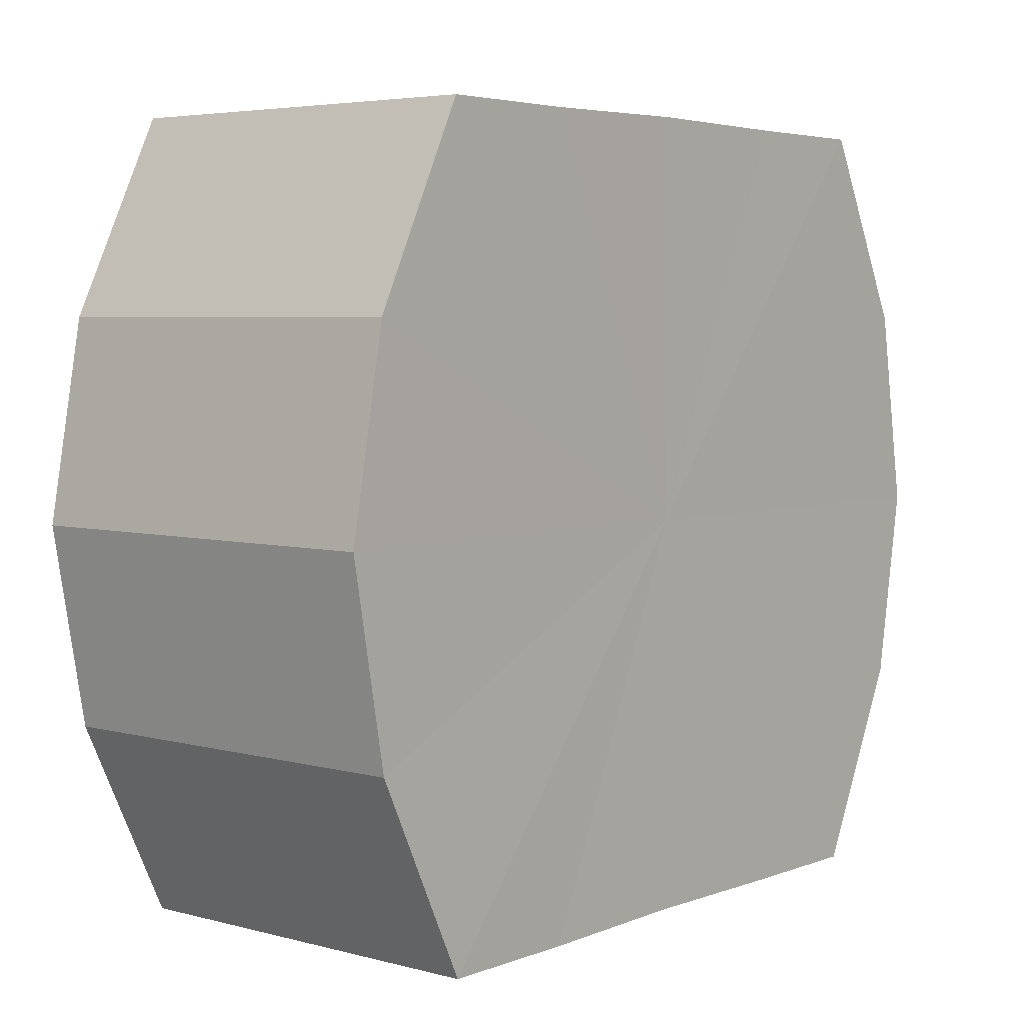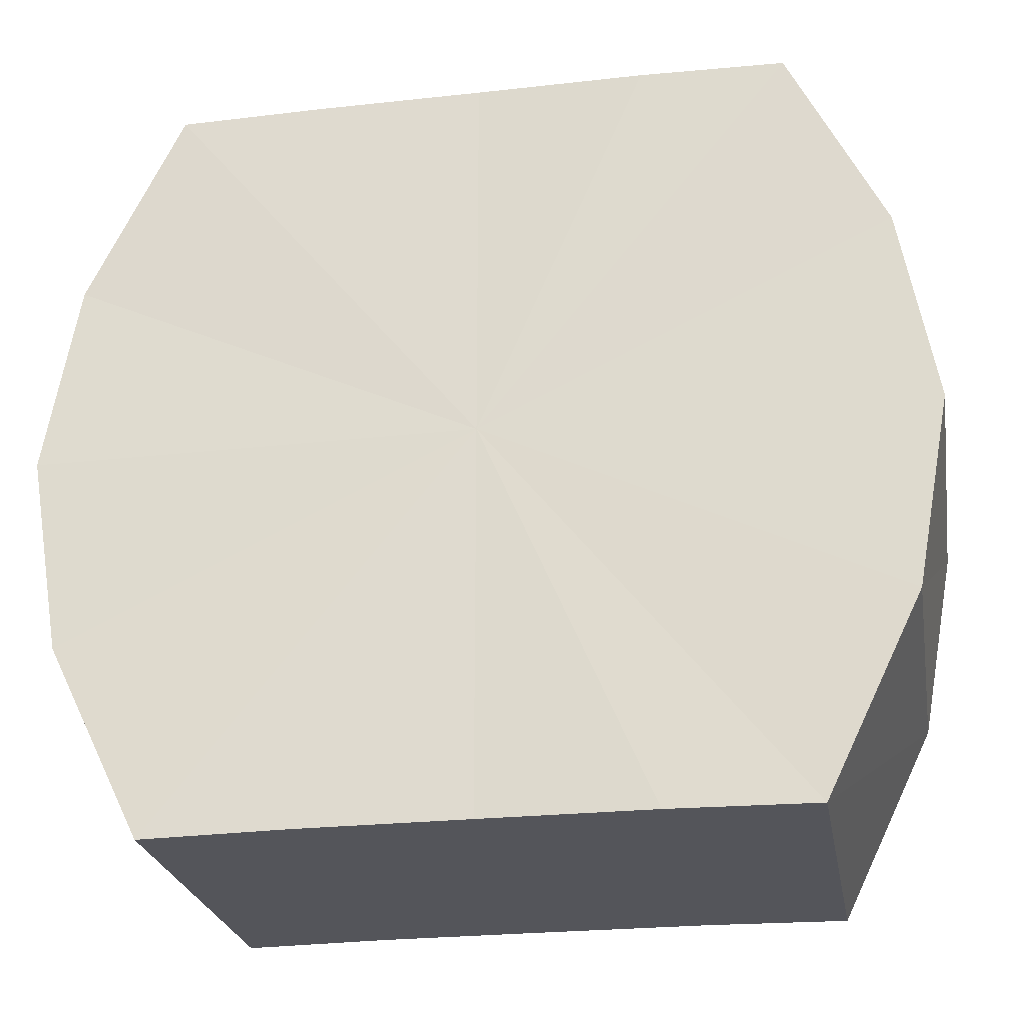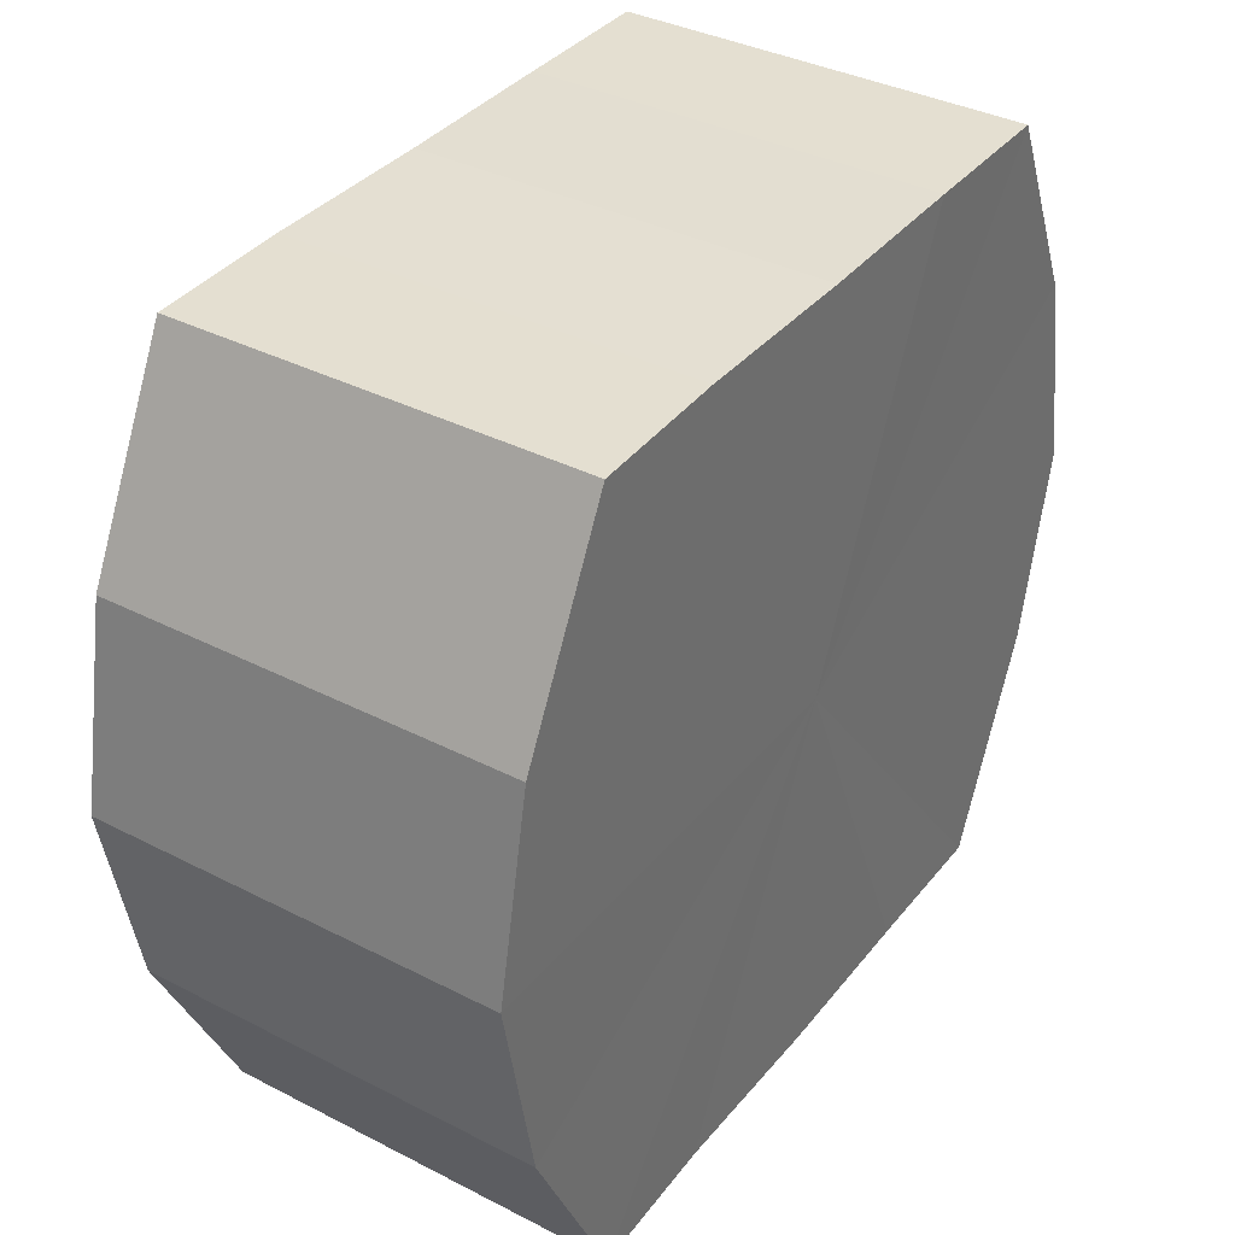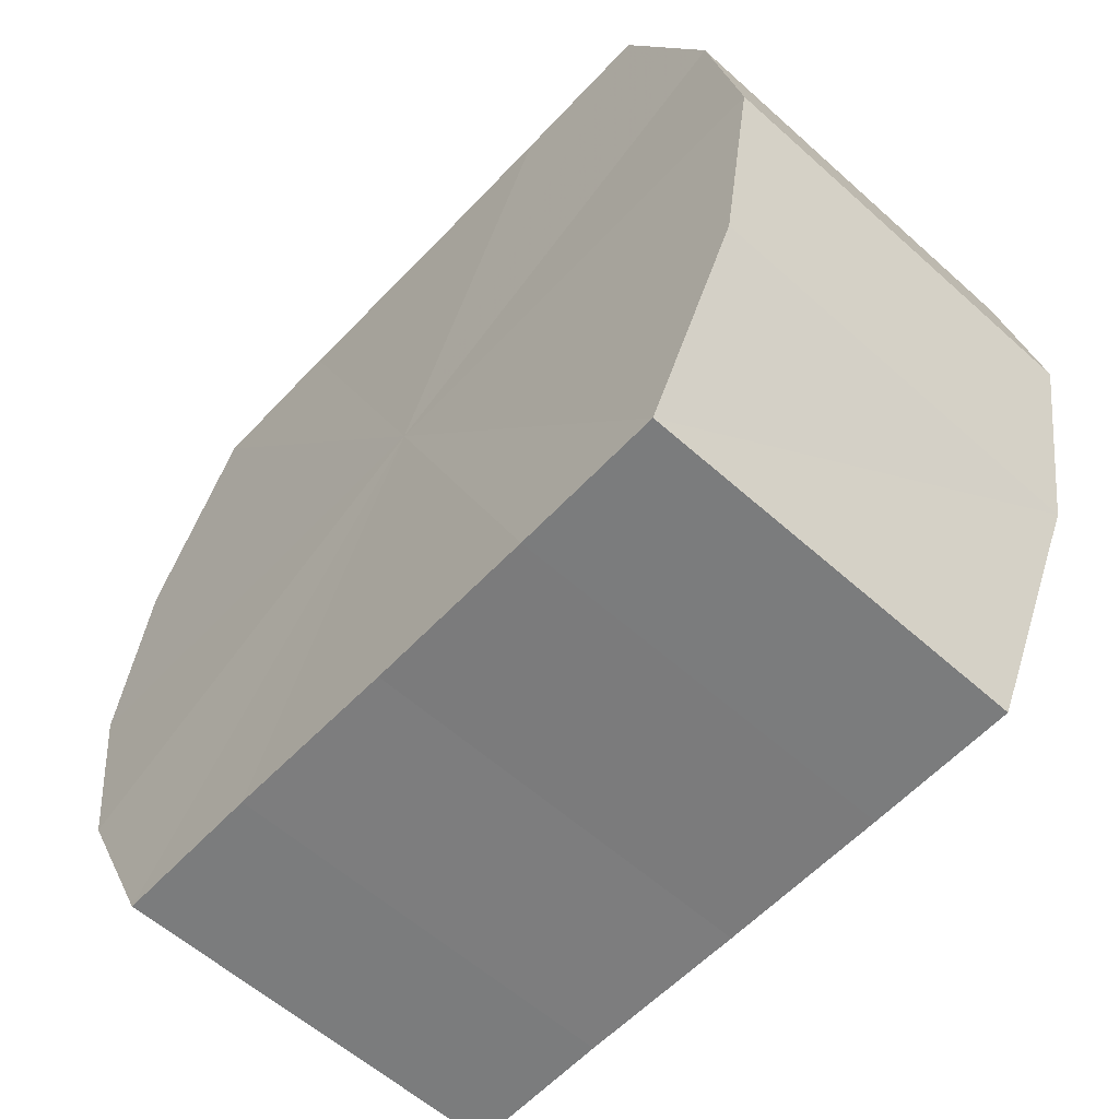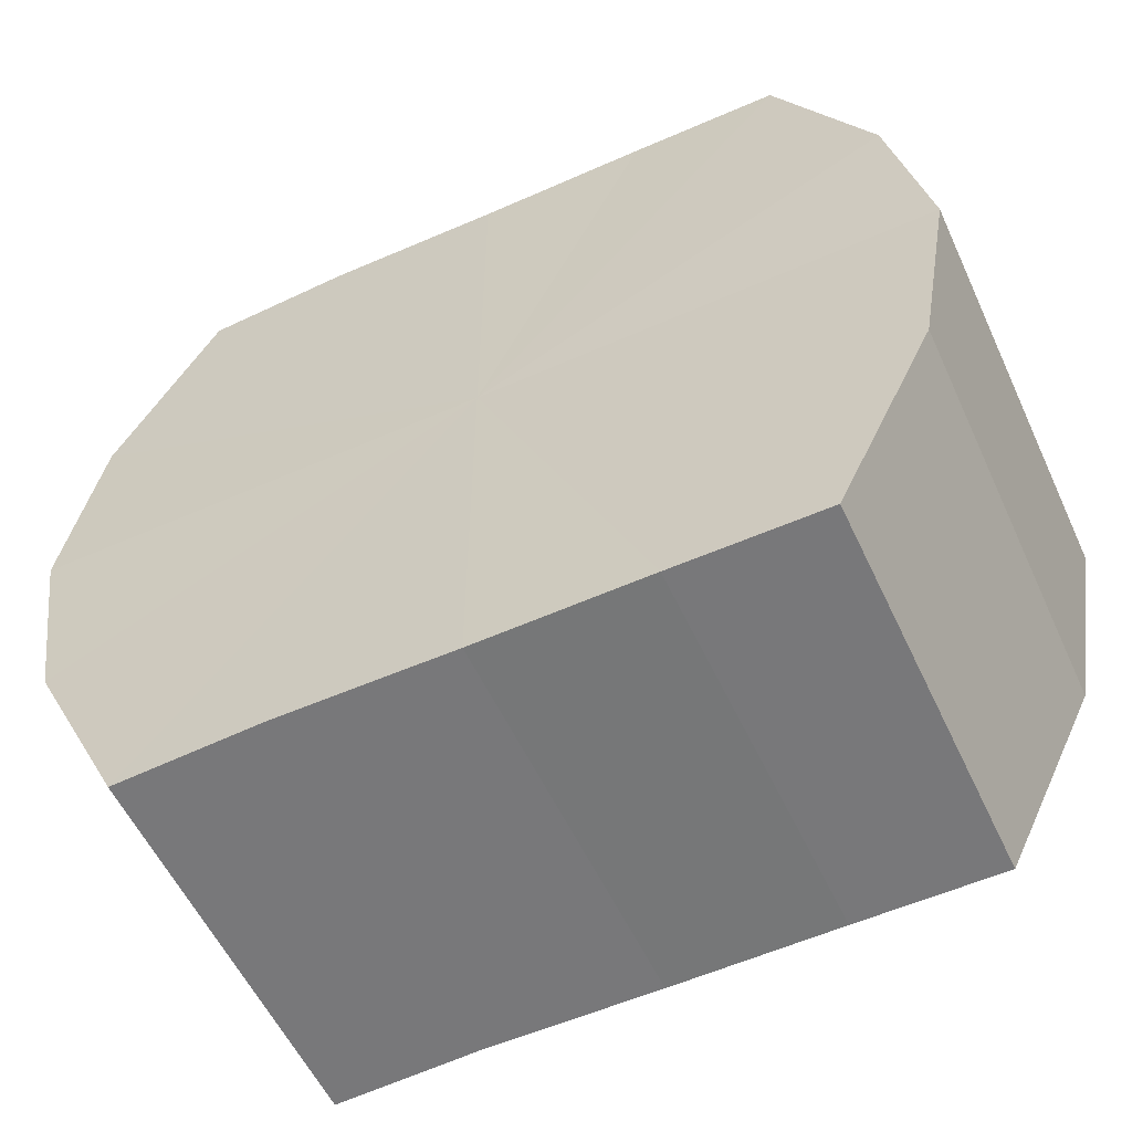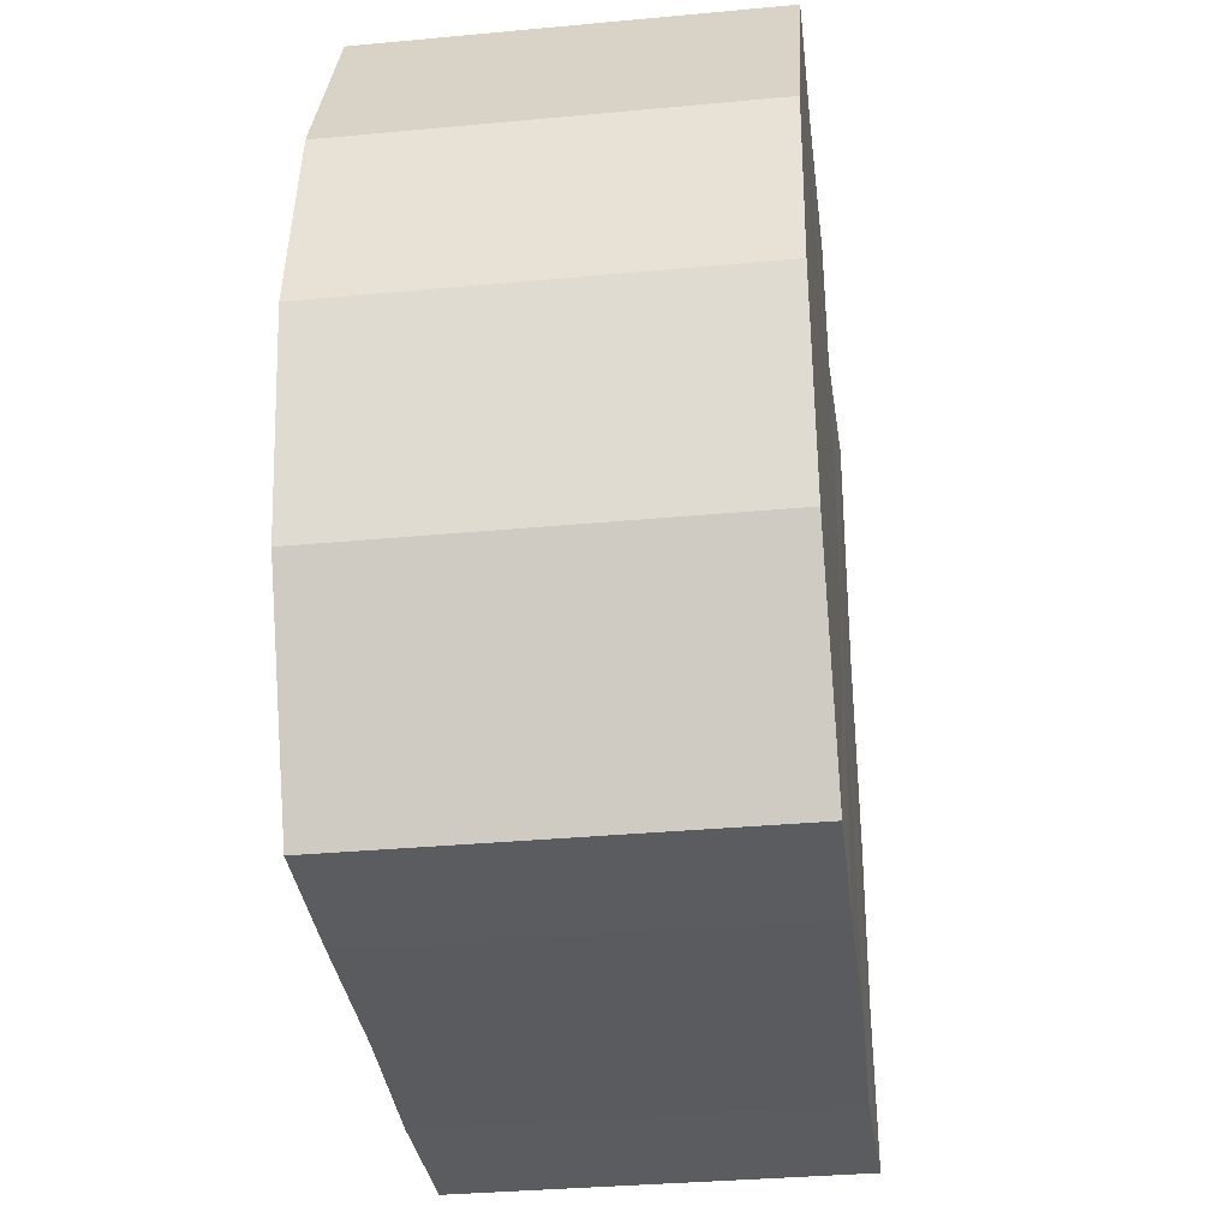
<metadata>
{"format":"obj","ext":"obj","renderer":"f3d","projection":"perspective","resolution":1024,"background":"white","views":[{"elev":4.5,"azim":-140.3,"up":"+Y"},{"elev":-25.2,"azim":100.0,"up":"+Y"},{"elev":36.6,"azim":-146.5,"up":"+Y"},{"elev":-58.7,"azim":137.2,"up":"+Y"},{"elev":-57.4,"azim":114.7,"up":"+Y"},{"elev":-33.6,"azim":6.9,"up":"+Y"}]}
</metadata>
<code>
o 31184
v 2241 1882 17.86
v 2241 1882 17.86
v 2241 1882 17.86
v 2241 1882 17.85
v 2241 1882 17.86
v 2241 1882 17.86
v 2241 1882 17.86
v 2241 1882 17.84
v 2241 1882 17.85
v 2241 1882 17.85
v 2241 1882 17.85
v 2241 1882 17.84
v 2241 1882 17.84
v 2241 1882 17.84
v 2241 1882 17.84
v 2241 1882 17.83
v 2241 1882 17.84
v 2241 1882 17.84
v 2241 1882 17.84
v 2241 1882 17.82
v 2241 1882 17.83
v 2241 1882 17.83
v 2241 1882 17.83
v 2241 1882 17.82
v 2241 1882 17.82
v 2241 1882 17.82
v 2241 1882 17.82
v 2241 1882 17.81
v 2241 1882 17.82
v 2241 1882 17.82
v 2241 1882 17.82
v 2241 1882 17.81
v 2241 1882 17.86
v 2241 1882 17.86
v 2241 1882 17.86
v 2241 1882 17.85
v 2241 1882 17.85
v 2241 1882 17.86
v 2241 1882 17.86
v 2241 1882 17.85
v 2241 1882 17.86
v 2241 1882 17.84
v 2241 1882 17.84
v 2241 1882 17.84
v 2241 1882 17.85
v 2241 1882 17.84
v 2241 1882 17.84
v 2241 1882 17.84
v 2241 1882 17.84
v 2241 1882 17.83
v 2241 1882 17.84
v 2241 1882 17.82
v 2241 1882 17.83
v 2241 1882 17.83
v 2241 1882 17.83
v 2241 1882 17.82
v 2241 1882 17.82
v 2241 1882 17.81
v 2241 1882 17.82
v 2241 1882 17.82
v 2241 1882 17.82
v 2241 1882 17.82
v 2241 1882 17.81
v 2241 1882 17.82
v 2241 1882 17.84
v 2241 1882 17.86
v 2241 1882 17.86
v 2241 1882 17.85
v 2241 1882 17.86
v 2241 1882 17.84
v 2241 1882 17.85
v 2241 1882 17.84
v 2241 1882 17.84
v 2241 1882 17.83
v 2241 1882 17.84
v 2241 1882 17.82
v 2241 1882 17.83
v 2241 1882 17.82
v 2241 1882 17.82
v 2241 1882 17.81
v 2241 1882 17.82
v 2241 1882 17.84
v 2241 1882 17.86
v 2241 1882 17.86
v 2241 1882 17.86
v 2241 1882 17.85
v 2241 1882 17.85
v 2241 1882 17.84
v 2241 1882 17.84
v 2241 1882 17.84
v 2241 1882 17.84
v 2241 1882 17.83
v 2241 1882 17.83
v 2241 1882 17.82
v 2241 1882 17.82
v 2241 1882 17.82
v 2241 1882 17.82
v 2241 1882 17.81
f 1 2 3
f 2 4 5
f 6 1 7
f 4 8 9
f 10 6 11
f 8 12 13
f 14 10 15
f 12 16 17
f 18 14 19
f 16 20 21
f 22 18 23
f 20 24 25
f 26 22 27
f 24 28 29
f 30 26 31
f 28 30 32
f 33 34 35
f 35 36 37
f 38 39 33
f 40 41 38
f 37 42 43
f 44 45 40
f 46 47 44
f 43 48 49
f 50 51 46
f 52 53 50
f 49 54 55
f 56 57 52
f 58 59 56
f 55 60 61
f 62 63 58
f 61 64 62
f 65 66 67
f 65 68 66
f 65 67 69
f 65 70 68
f 65 69 71
f 65 72 70
f 65 71 73
f 65 74 72
f 65 73 75
f 65 76 74
f 65 75 77
f 65 78 76
f 65 77 79
f 65 80 78
f 65 79 81
f 65 81 80
f 82 83 84
f 82 85 83
f 82 84 86
f 82 87 85
f 82 86 88
f 82 89 87
f 82 88 90
f 82 91 89
f 82 90 92
f 82 93 91
f 82 92 94
f 82 95 93
f 82 94 96
f 82 97 95
f 82 96 98
f 82 98 97

</code>
